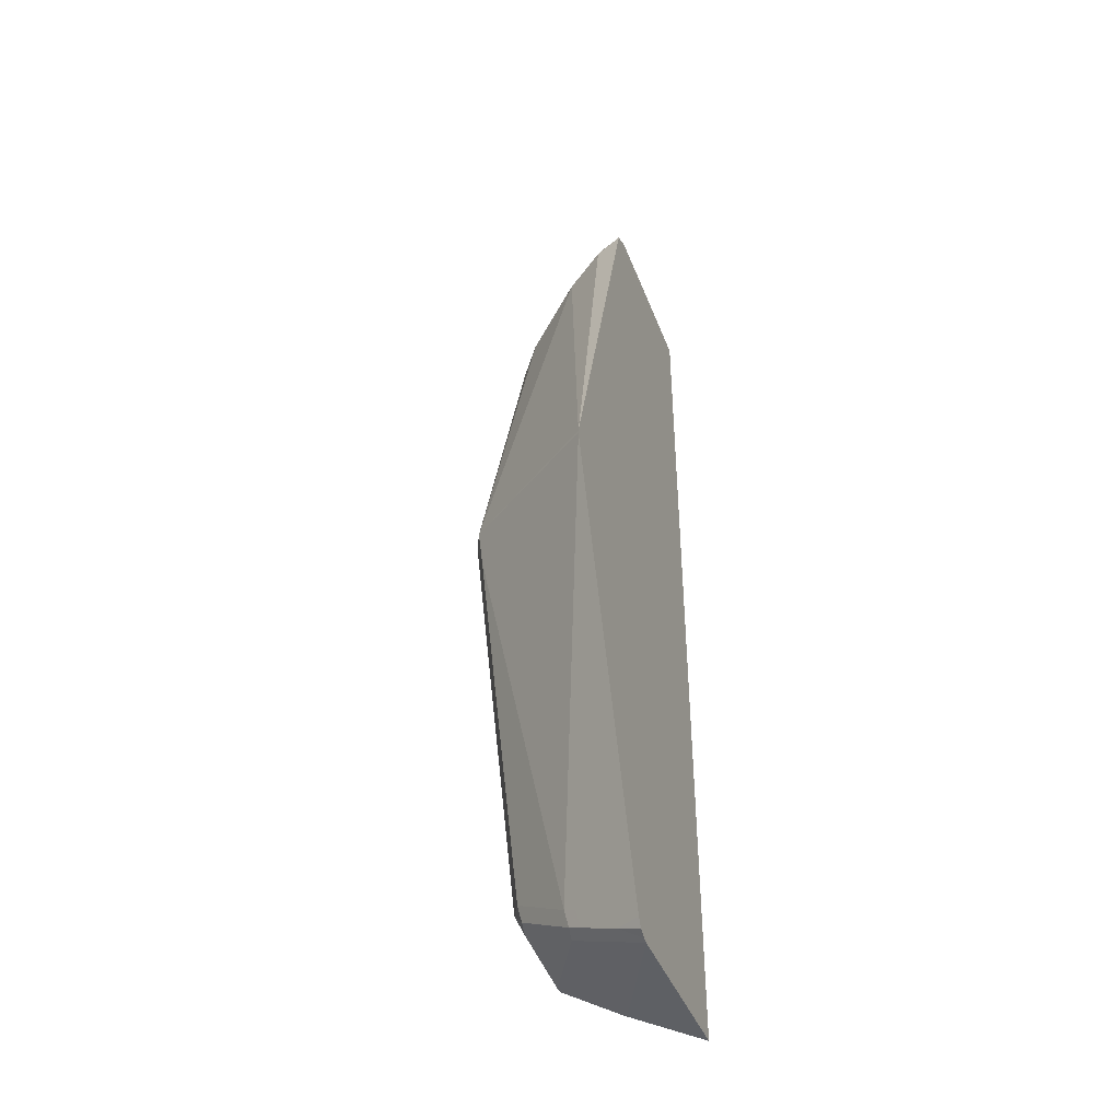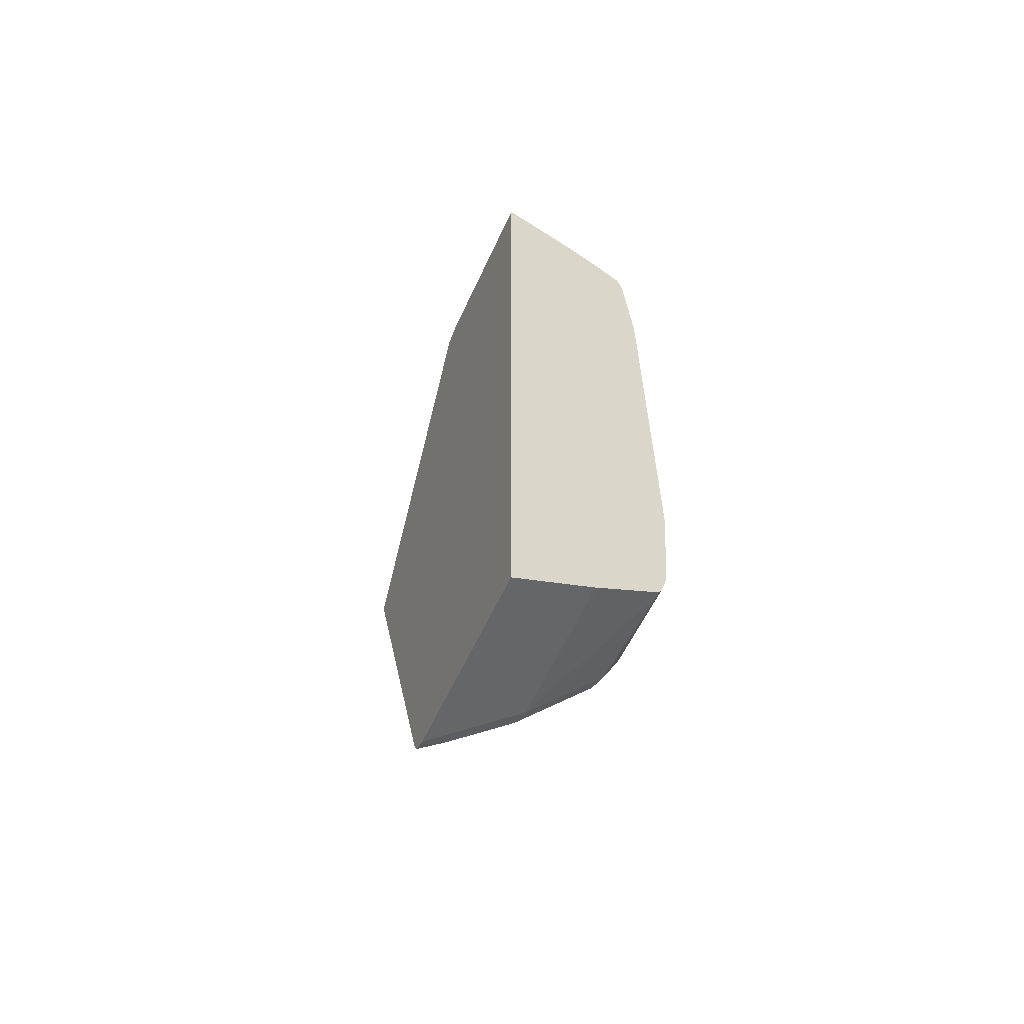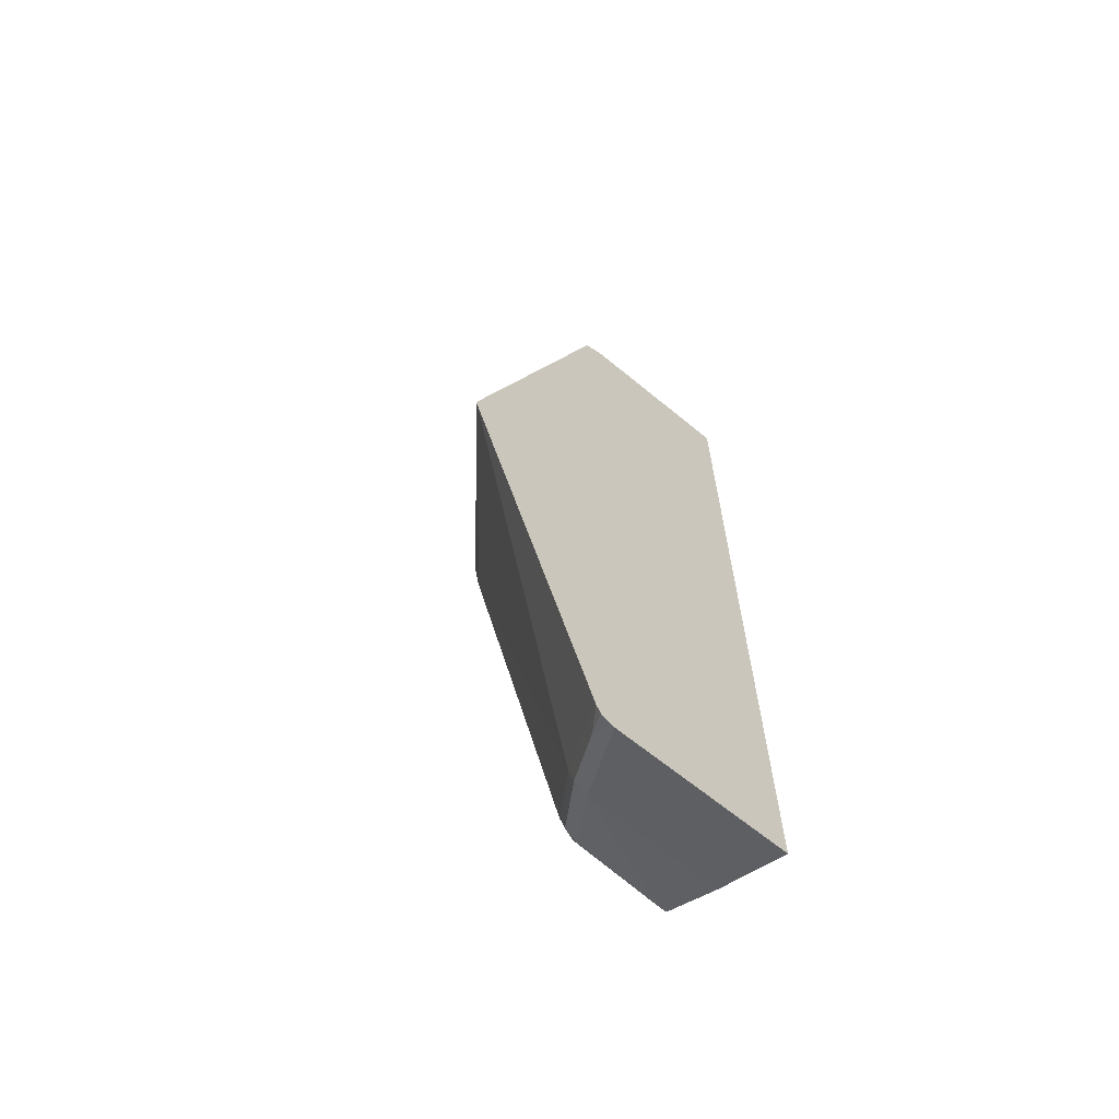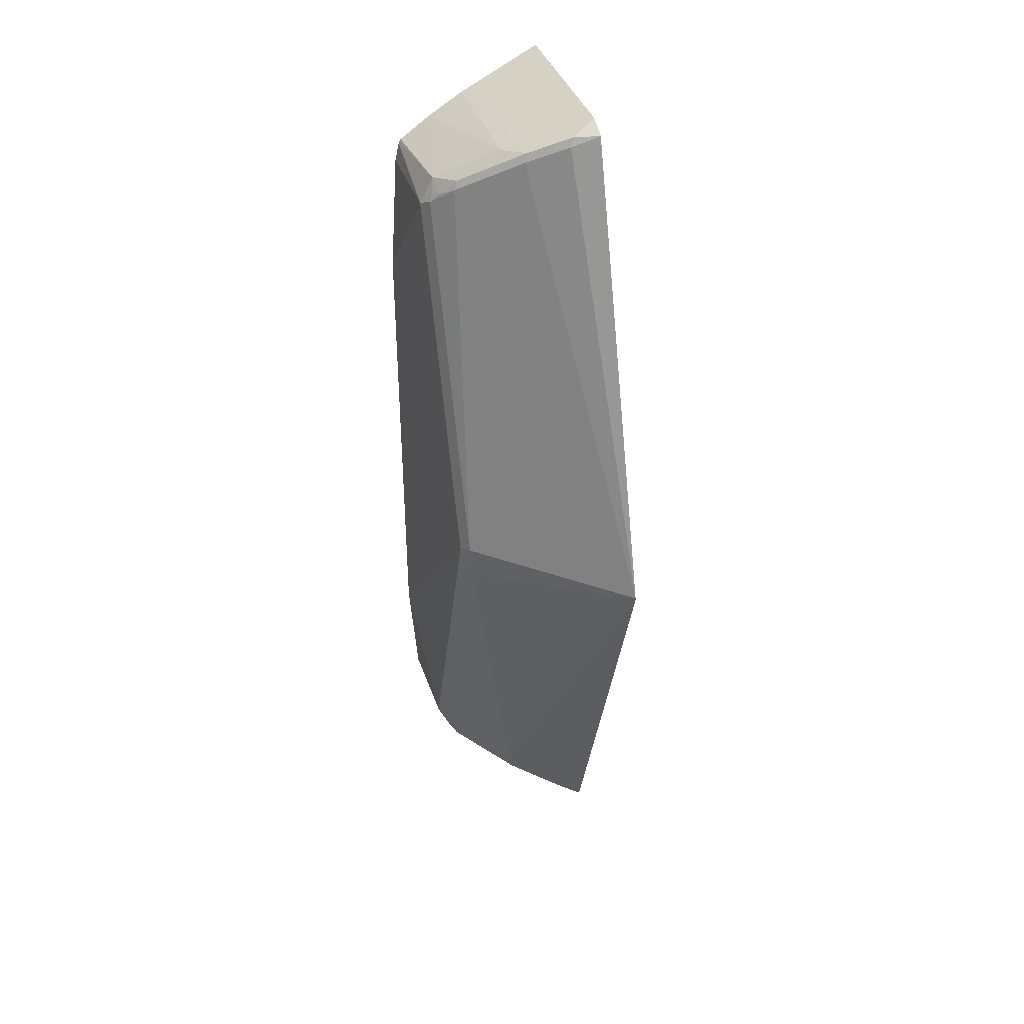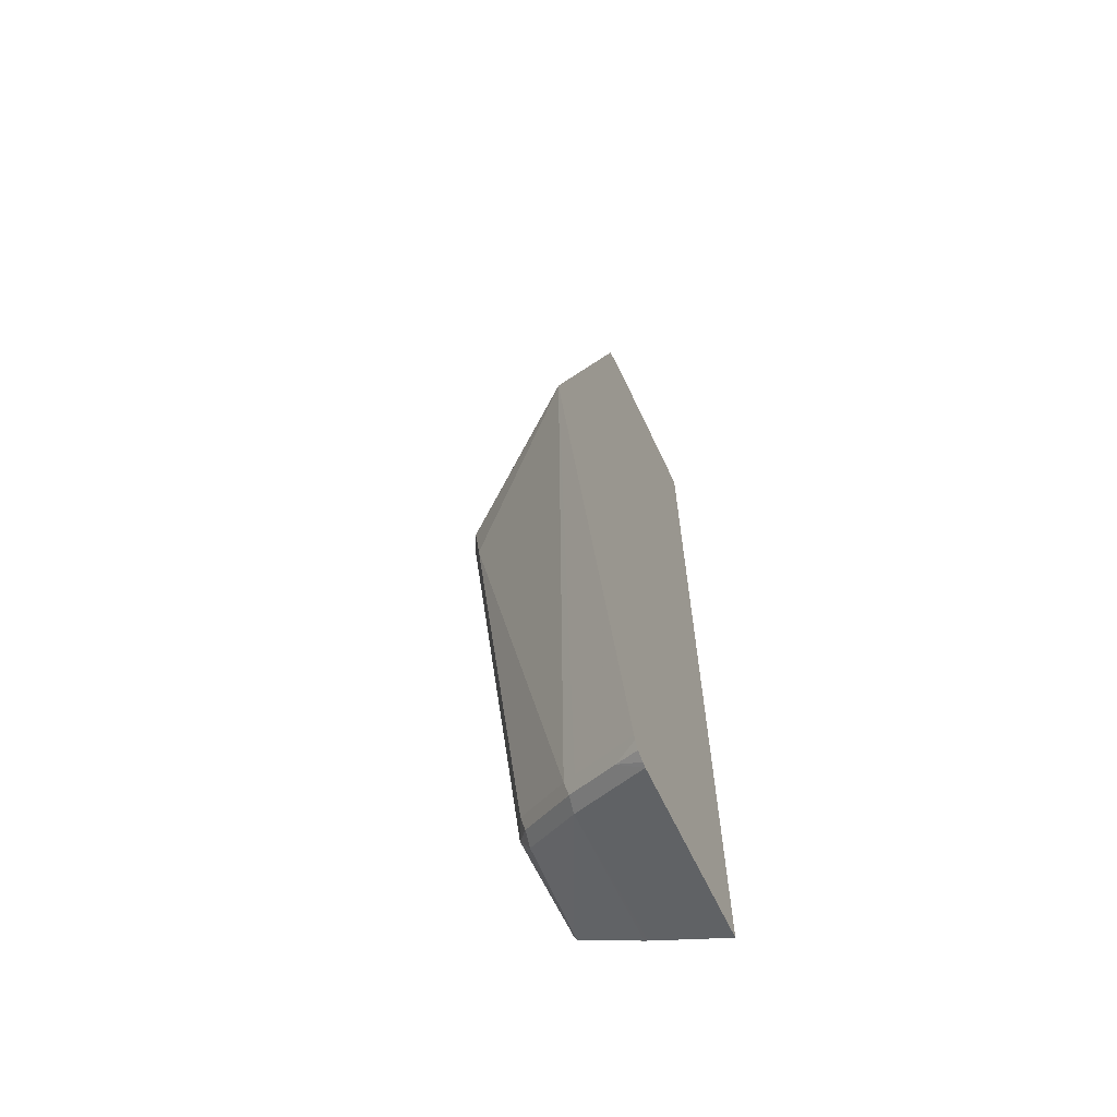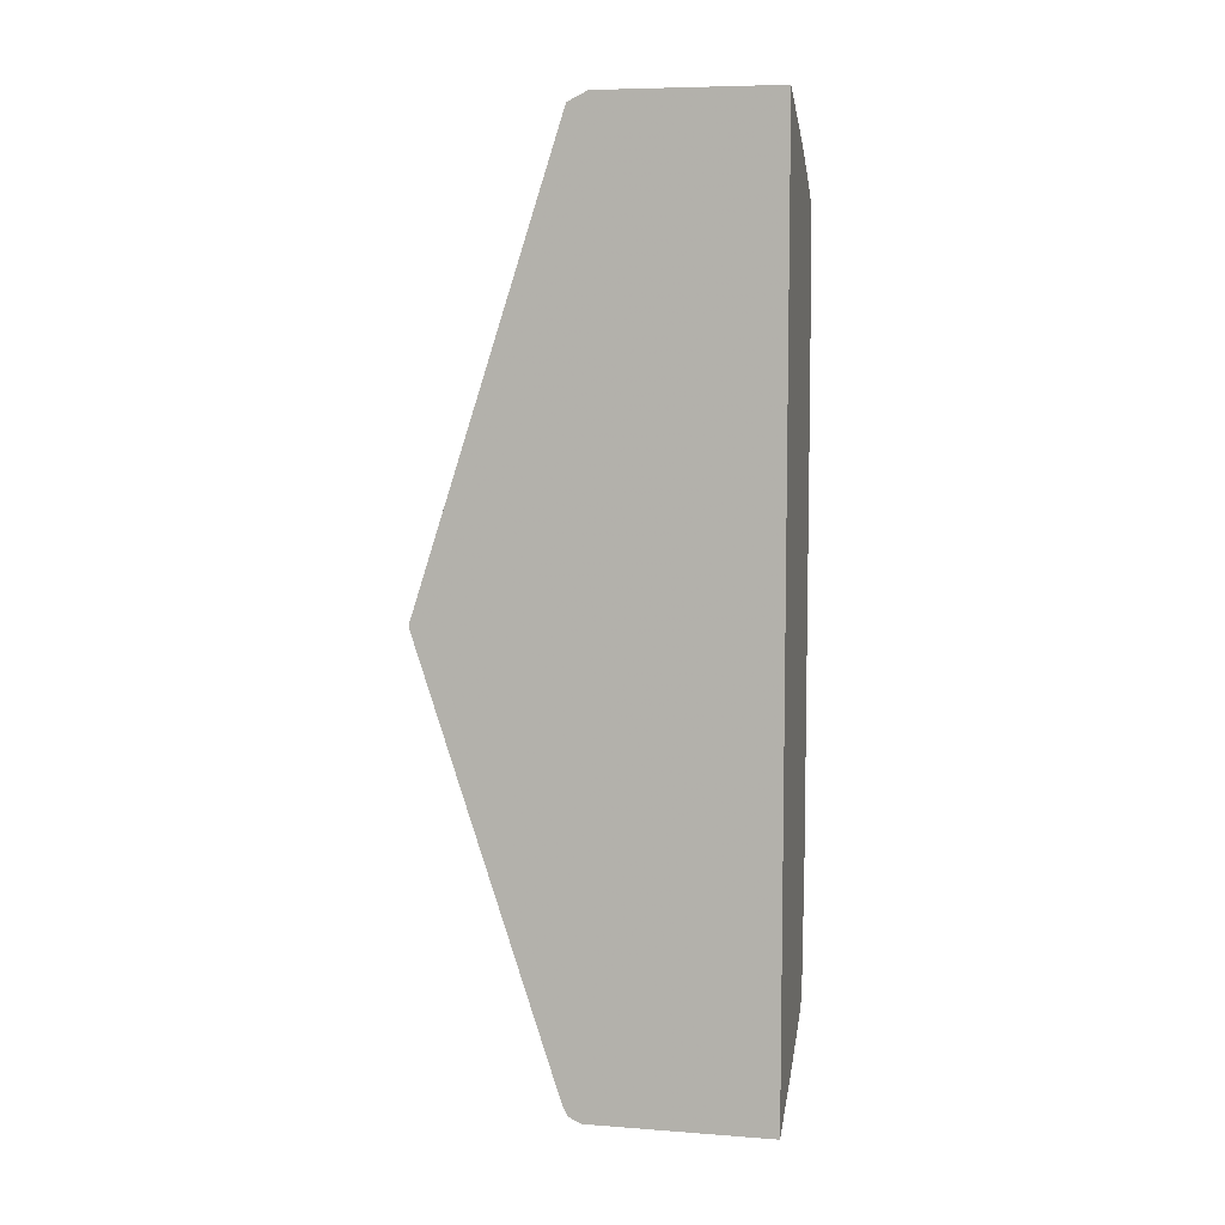
<metadata>
{"format":"obj","ext":"obj","renderer":"f3d","projection":"perspective","resolution":1024,"background":"white","views":[{"elev":-41.8,"azim":-160.0,"up":"+Z"},{"elev":-61.6,"azim":-25.0,"up":"+Z"},{"elev":-65.3,"azim":-129.6,"up":"+Z"},{"elev":38.6,"azim":162.1,"up":"+Z"},{"elev":-63.8,"azim":-154.8,"up":"+Z"},{"elev":7.2,"azim":-77.9,"up":"+Z"}]}
</metadata>
<code>
v 0.5389 0.6488 -0.009261
v 0.5389 0.6488 -0.005946
v 0.6963 0.5258 0.007019
v 0.6928 0.5222 -0.03197
v 0.6253 0.4548 -0.4334
v 0.6111 0.4619 -0.4405
v 0.5389 0.4979 -0.4766
v 0.5389 0.4903 0.4868
v 0.5684 0.4831 0.476
v 0.6111 0.4619 0.4547
v 0.675 0.4192 0.4121
v 0.6892 0.4121 0.3766
v 0.6963 0.3979 0.3907
v 0.7034 0.5116 0
v 0.6892 0.4121 -0.3907
v 0.6857 0.4086 -0.4085
v 0.6217 0.4512 -0.4511
v 0.6075 0.4583 -0.4583
v 0.5389 0.4962 -0.4817
v 0.5389 0.49 0.4874
v 0.5649 0.4796 0.4849
v 0.6075 0.4583 0.4636
v 0.6714 0.4157 0.4209
v 0.6874 0.405 0.4023
v 0.6928 0.3944 0.3997
v 0.7034 0.3837 0.3837
v 0.7124 0.2805 0.2524
v 0.7124 0.2805 -0.2591
v 0.7034 0.3837 -0.3837
v 0.6892 0.3908 -0.4121
v 0.6253 0.4335 -0.4547
v 0.6111 0.4406 -0.4618
v 0.5827 0.4548 -0.476
v 0.5389 0.4766 -0.4979
v 0.5649 0.4796 -0.4796
v 0.5389 0.4914 -0.4913
v 0.5389 0.4689 0.4979
v 0.5991 0.2805 0.4678
v 0.6133 0.2805 0.4607
v 0.6253 0.2805 0.4547
v 0.6253 0.4264 0.4547
v 0.6892 0.3837 0.4121
v 0.5389 0.2805 0.4979
v 0.5849 0.2805 0.4749
v 0.6978 0.2805 0.4061
v 0.6989 0.2805 0.4039
v 0.7034 0.2805 0.3837
v 0.7034 0.2805 -0.3837
v 0.6964 0.2805 -0.4083
v 0.6928 0.2878 -0.4157
v 0.6253 0.2805 -0.4547
v 0.6215 0.2805 -0.4566
v 0.5389 0.2805 -0.4979
v 0.5389 0.4817 -0.4962
v 0.663 0.2805 0.4318
v 0.6964 0.2805 0.4084
v 0.6928 0.2805 -0.4157
f 1 2 3
f 27 40 39
f 27 55 40
f 27 56 55
f 27 45 56
f 27 46 45
f 27 47 46
f 26 47 27
f 26 46 47
f 26 45 46
f 26 42 45
f 25 42 26
f 27 39 38
f 24 42 25
f 22 44 38
f 22 43 44
f 22 37 43
f 22 42 23
f 22 41 42
f 22 40 41
f 22 39 40
f 22 38 39
f 21 37 22
f 20 37 21
f 19 35 36
f 23 42 24
f 18 35 19
f 27 38 44
f 27 43 53
f 49 57 50
f 42 55 56
f 42 56 45
f 41 55 42
f 40 55 41
f 35 54 36
f 34 52 53
f 34 54 35
f 32 34 33
f 32 52 34
f 31 57 51
f 27 44 43
f 31 50 57
f 30 50 31
f 29 50 30
f 29 49 50
f 29 48 49
f 28 48 29
f 27 48 28
f 27 49 48
f 27 57 49
f 27 51 57
f 27 52 51
f 27 53 52
f 31 52 32
f 18 34 35
f 31 51 52
f 18 32 33
f 4 15 5
f 3 14 4
f 3 26 14
f 3 13 26
f 3 12 13
f 3 11 12
f 3 10 11
f 2 10 3
f 2 9 10
f 2 8 9
f 1 8 2
f 4 14 15
f 1 20 8
f 1 43 37
f 1 53 43
f 1 34 53
f 1 36 54
f 1 19 36
f 1 7 19
f 1 6 7
f 1 5 6
f 1 4 5
f 1 3 4
f 18 33 34
f 1 37 20
f 5 15 16
f 1 54 34
f 5 17 18
f 17 32 18
f 5 16 17
f 17 31 32
f 16 31 17
f 16 30 31
f 15 29 16
f 14 29 15
f 14 28 29
f 14 27 28
f 14 26 27
f 13 25 26
f 13 24 25
f 16 29 30
f 9 20 21
f 11 24 13
f 11 23 24
f 11 22 23
f 10 22 11
f 9 22 10
f 9 21 22
f 6 18 19
f 8 20 9
f 6 19 7
f 5 18 6
f 11 13 12

</code>
